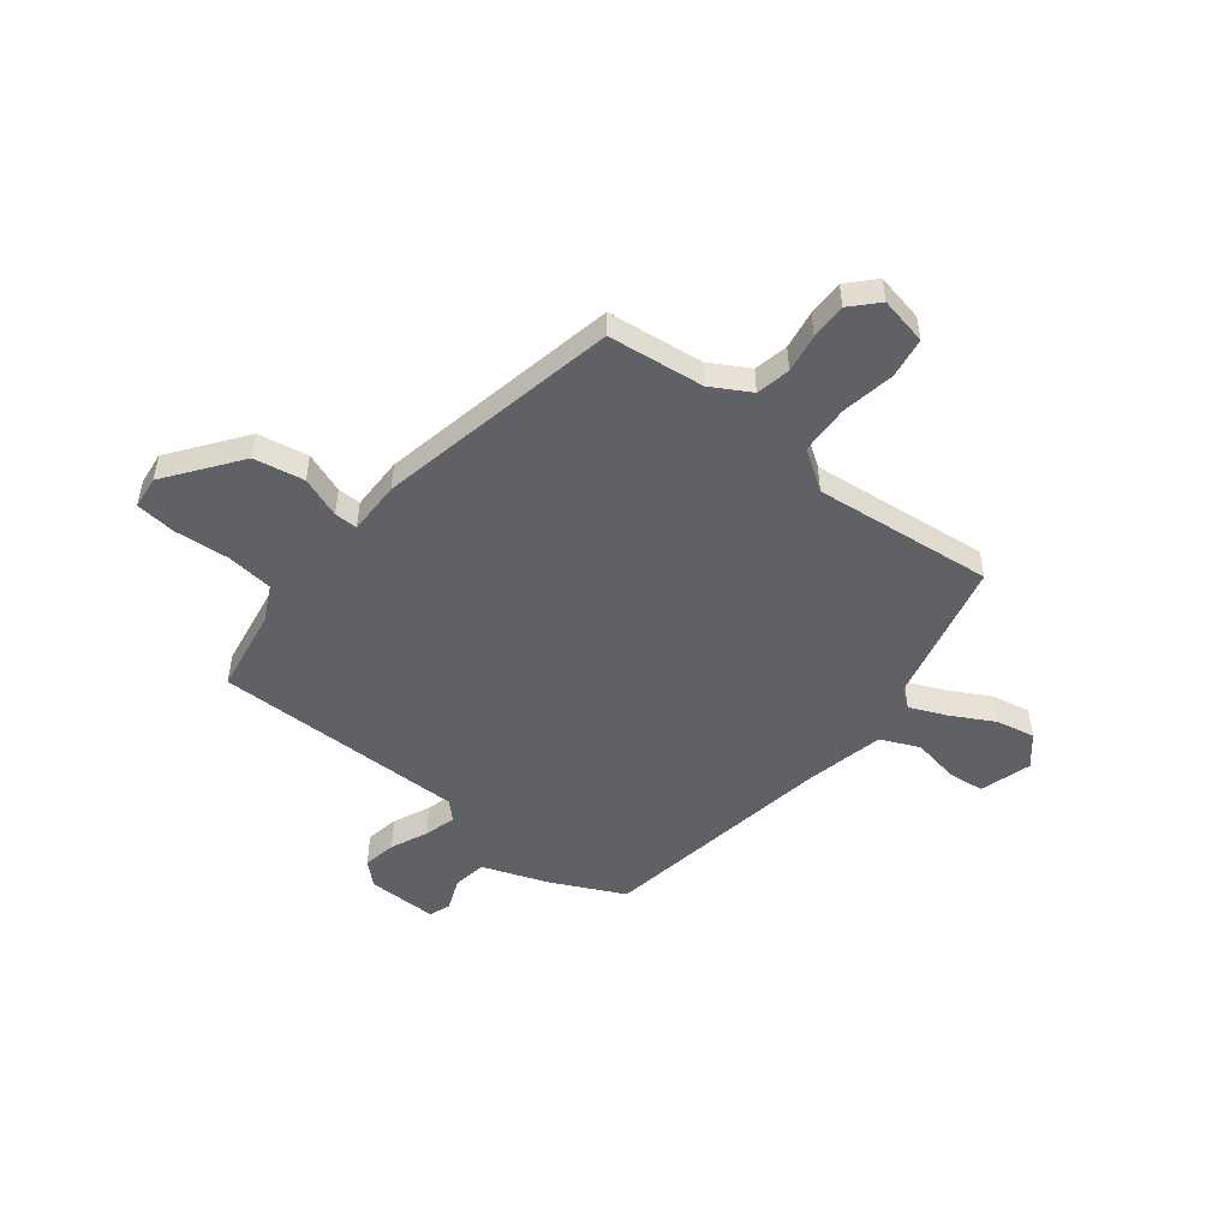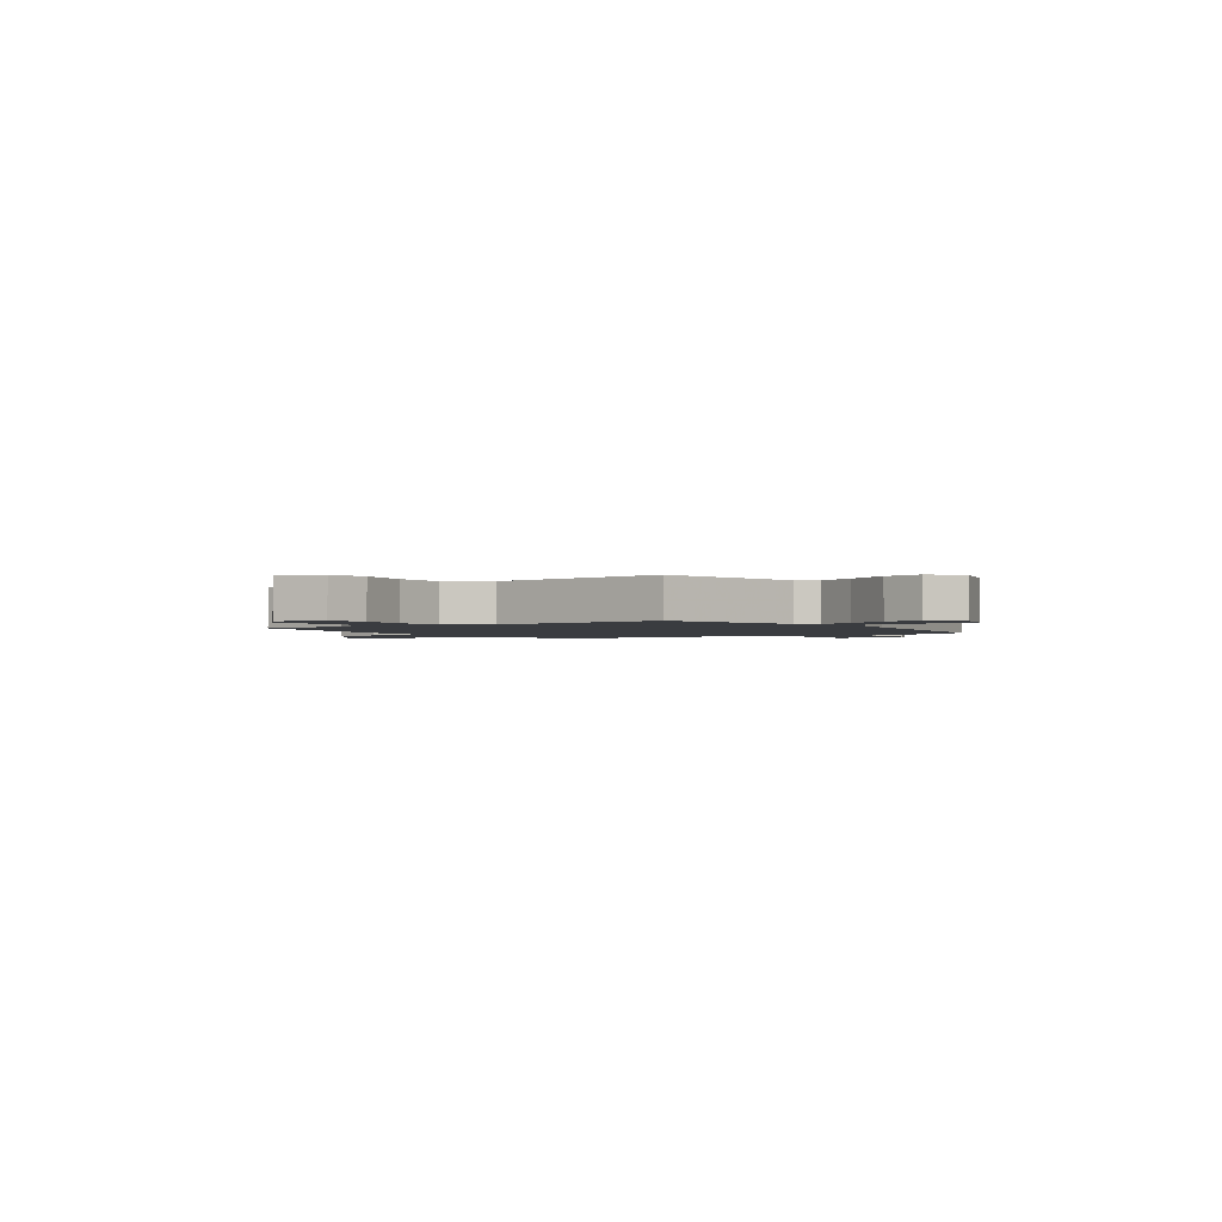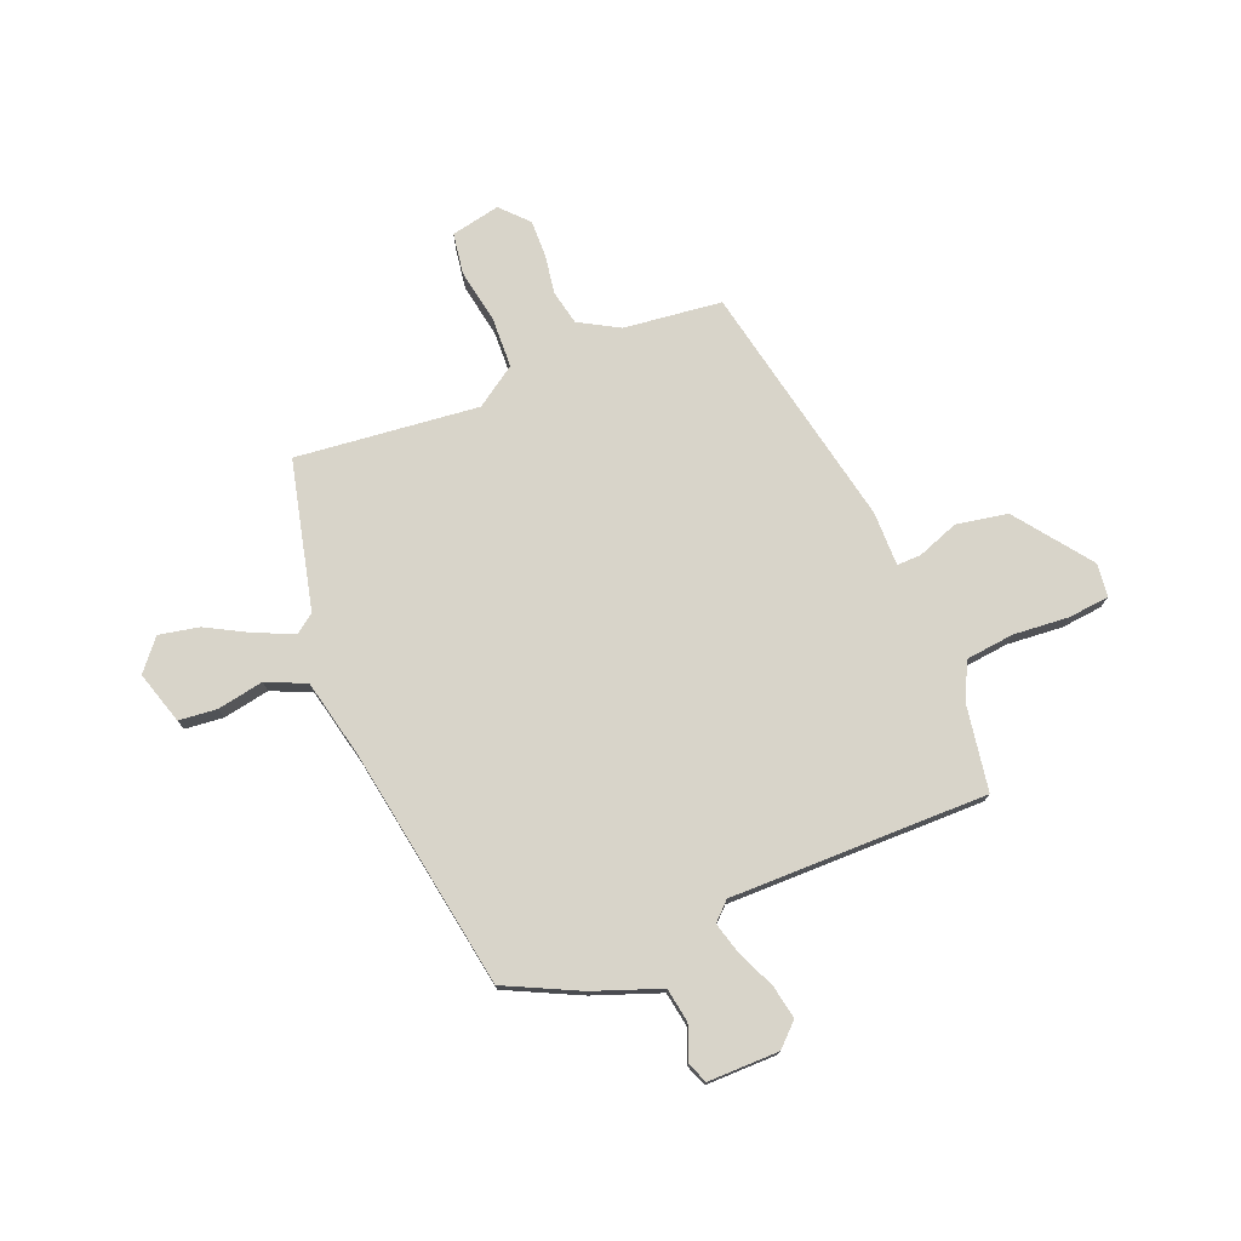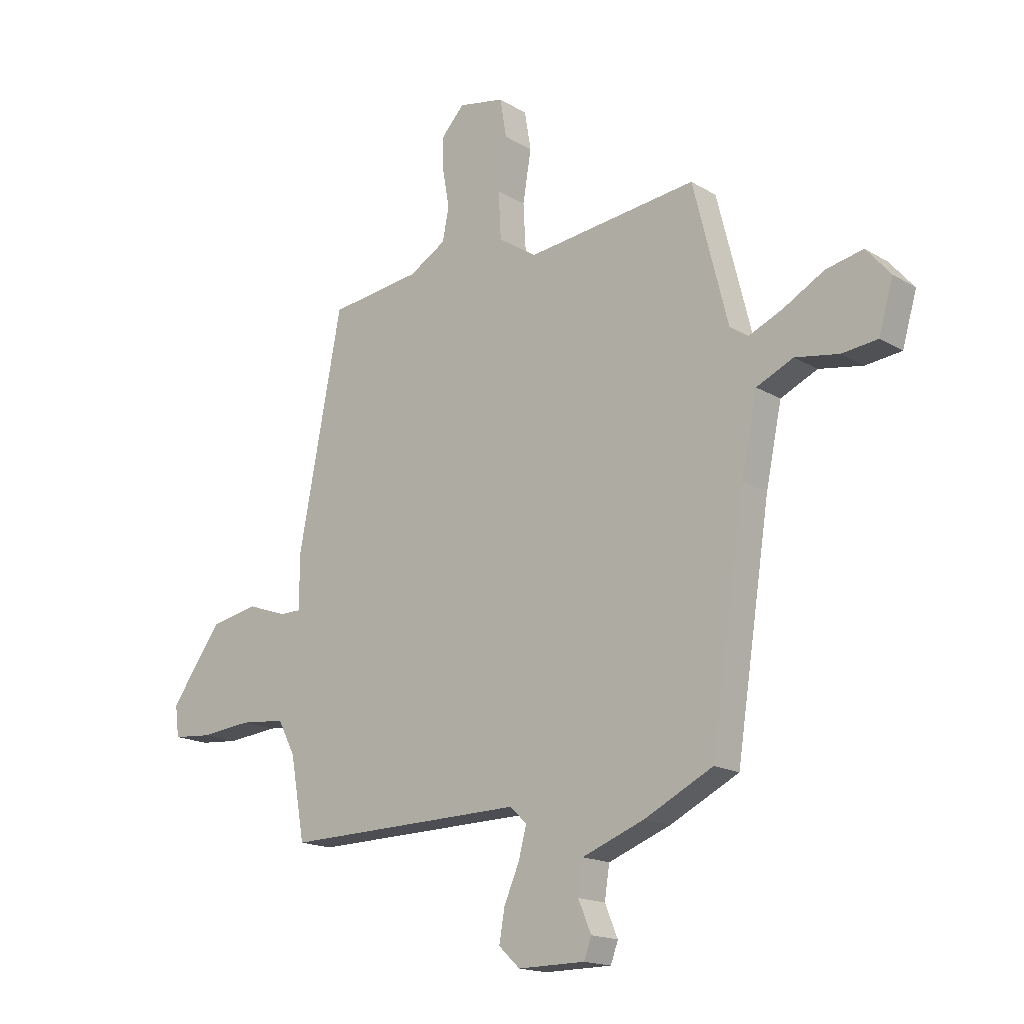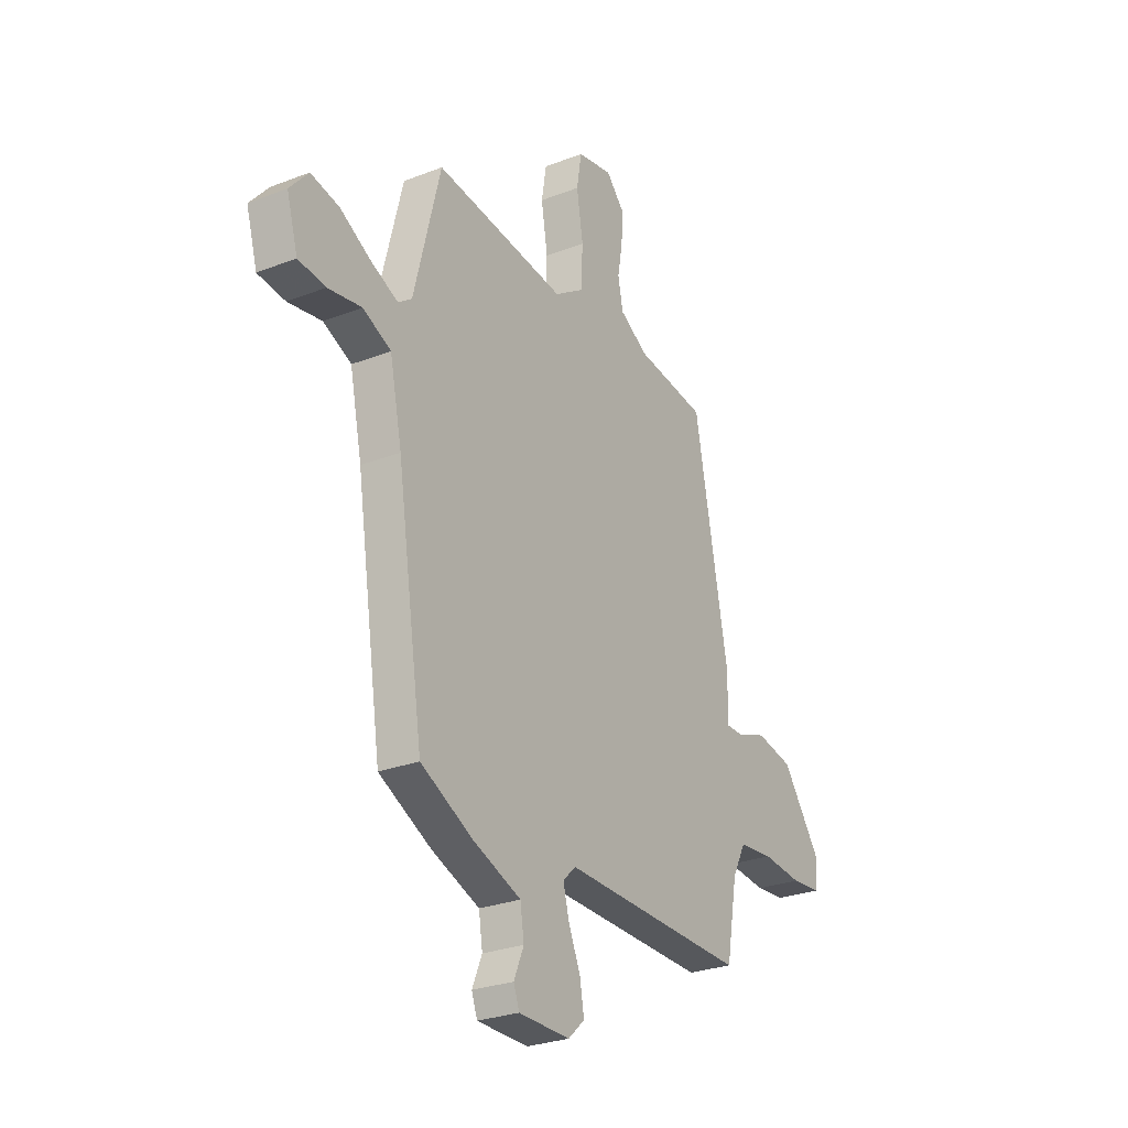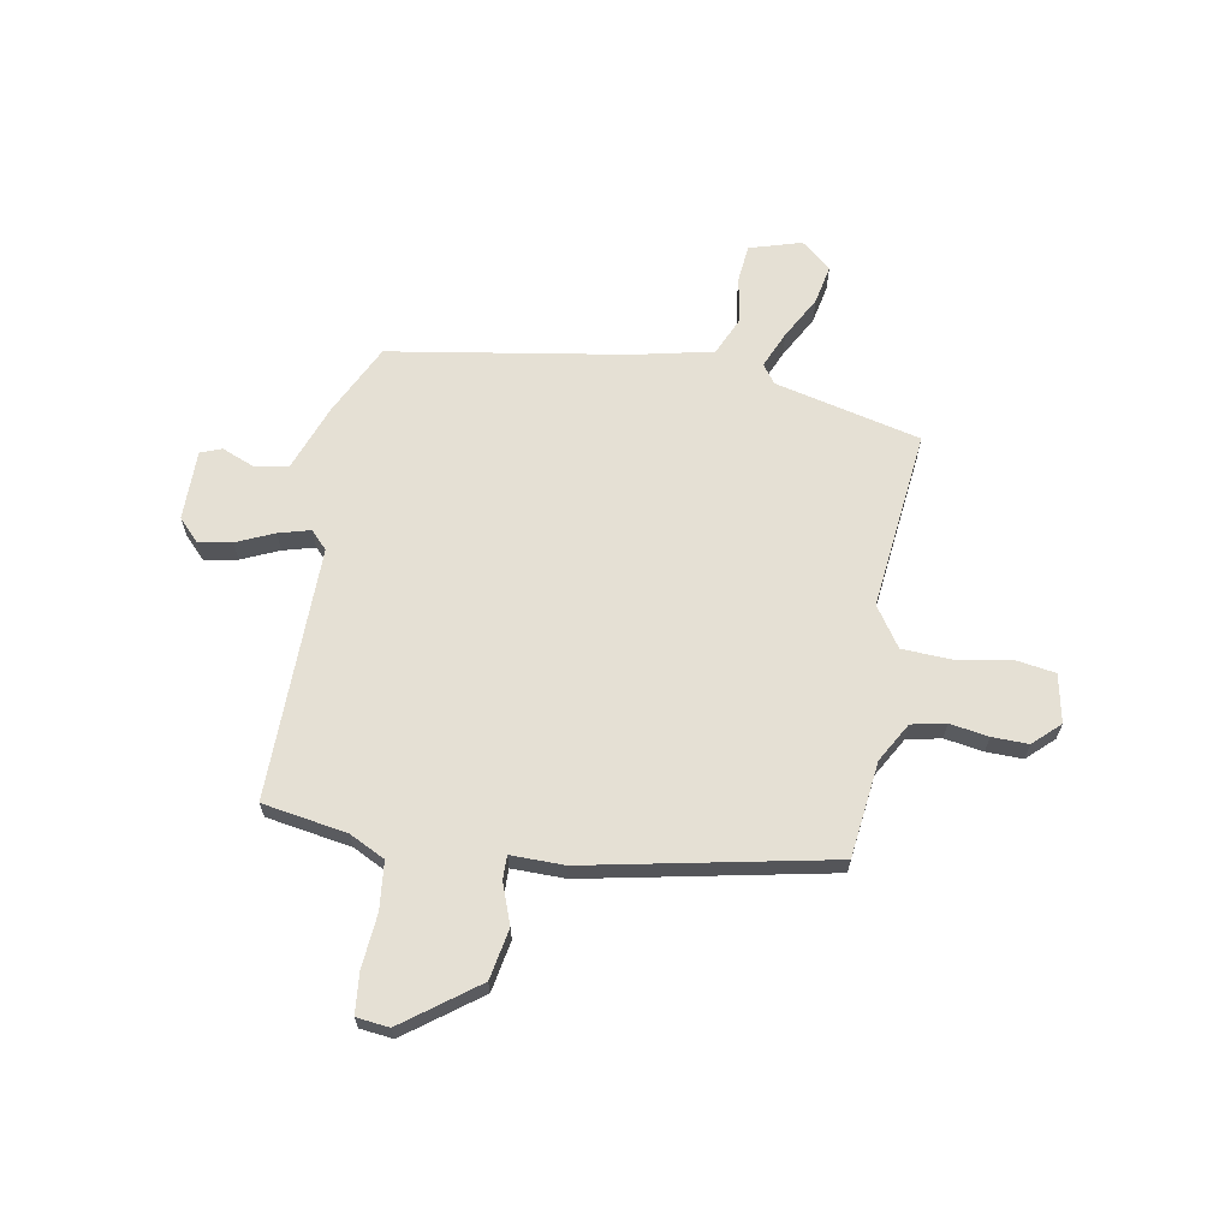
<metadata>
{"format":"obj","ext":"obj","renderer":"f3d","projection":"perspective","resolution":1024,"background":"white","views":[{"elev":-50.2,"azim":-39.0,"up":"+Y"},{"elev":-1.8,"azim":33.8,"up":"+Y"},{"elev":75.4,"azim":157.2,"up":"+Y"},{"elev":-16.8,"azim":40.0,"up":"+Z"},{"elev":-27.3,"azim":121.0,"up":"+Z"},{"elev":65.3,"azim":-80.5,"up":"+Y"}]}
</metadata>
<code>
v 0.406 0.07 0.523
v 0.476 0.07 0.244
v 0.512 0.07 0.218
v 0.582 0.07 0.249
v 0.664 0.07 0.295
v 0.739 0.07 0.311
v 0.788 0.07 0.254
v 0.759 0.07 0.154
v 0.687 0.07 0.146
v 0.599 0.07 0.161
v 0.525 0.07 0.127
v 0.493 0.07 -0.026
v 0.424 0.07 -0.48
v 0.286 0.07 -0.549
v 0.16 0.07 -0.597
v 0.15 0.07 -0.662
v 0.176 0.07 -0.724
v 0.161 0.07 -0.765
v 0.026 0.07 -0.766
v -0.017 0.07 -0.726
v -0.006 0.07 -0.662
v 0.025 0.07 -0.59
v 0.041 0.07 -0.529
v 0.007 0.07 -0.497
v -0.48 0.07 -0.506
v -0.509 0.07 -0.343
v -0.544 0.07 -0.275
v -0.635 0.07 -0.266
v -0.74 0.07 -0.276
v -0.818 0.07 -0.269
v -0.826 0.07 -0.206
v -0.723 0.07 -0.064
v -0.626 0.07 -0.045
v -0.547 0.07 -0.073
v -0.502 0.07 -0.073
v -0.504 0.07 0.03
v -0.415 0.07 0.498
v -0.23 0.07 0.522
v -0.155 0.07 0.566
v -0.142 0.07 0.632
v -0.155 0.07 0.706
v -0.157 0.07 0.776
v -0.11 0.07 0.827
v -0.017 0.07 0.809
v -0.004 0.07 0.731
v -0.021 0.07 0.628
v -0.016 0.07 0.533
v 0.061 0.07 0.482
v 0.406 0 0.523
v 0.476 0 0.244
v 0.512 0 0.218
v 0.582 0 0.249
v 0.664 0 0.295
v 0.739 0 0.311
v 0.788 0 0.254
v 0.759 0 0.154
v 0.687 0 0.146
v 0.599 0 0.161
v 0.525 0 0.127
v 0.493 0 -0.026
v 0.424 0 -0.48
v 0.286 0 -0.549
v 0.16 0 -0.597
v 0.15 0 -0.662
v 0.176 0 -0.724
v 0.161 0 -0.765
v 0.026 0 -0.766
v -0.017 0 -0.726
v -0.006 0 -0.662
v 0.025 0 -0.59
v 0.041 0 -0.529
v 0.007 0 -0.497
v -0.48 0 -0.506
v -0.509 0 -0.343
v -0.544 0 -0.275
v -0.635 0 -0.266
v -0.74 0 -0.276
v -0.818 0 -0.269
v -0.826 0 -0.206
v -0.723 0 -0.064
v -0.626 0 -0.045
v -0.547 0 -0.073
v -0.502 0 -0.073
v -0.504 0 0.03
v -0.415 0 0.498
v -0.23 0 0.522
v -0.155 0 0.566
v -0.142 0 0.632
v -0.155 0 0.706
v -0.157 0 0.776
v -0.11 0 0.827
v -0.017 0 0.809
v -0.004 0 0.731
v -0.021 0 0.628
v -0.016 0 0.533
v 0.061 0 0.482
f 44 45 46
f 43 44 46
f 42 43 46
f 41 42 46
f 40 41 46
f 39 40 46 47
f 38 39 47 48
f 37 38 48
f 36 37 48
f 35 36 48
f 32 33 34
f 31 32 34
f 30 31 34
f 29 30 34
f 28 29 34
f 27 28 34 35
f 48 1 2
f 35 48 2
f 27 35 2
f 26 27 2
f 20 21 22
f 19 20 22
f 18 19 22
f 17 18 22
f 16 17 22
f 15 16 22 23
f 15 23 24
f 14 15 24
f 13 14 24
f 12 13 24
f 8 9 10
f 7 8 10
f 6 7 10
f 5 6 10
f 4 5 10
f 3 4 10 11
f 24 25 26
f 12 24 26
f 11 12 26
f 3 11 26
f 2 3 26
f 94 93 92
f 94 92 91
f 94 91 90
f 94 90 89
f 94 89 88
f 95 94 88 87
f 96 95 87 86
f 96 86 85
f 96 85 84
f 96 84 83
f 82 81 80
f 82 80 79
f 82 79 78
f 82 78 77
f 82 77 76
f 83 82 76 75
f 50 49 96
f 50 96 83
f 50 83 75
f 50 75 74
f 70 69 68
f 70 68 67
f 70 67 66
f 70 66 65
f 70 65 64
f 71 70 64 63
f 72 71 63
f 72 63 62
f 72 62 61
f 72 61 60
f 58 57 56
f 58 56 55
f 58 55 54
f 58 54 53
f 58 53 52
f 59 58 52 51
f 74 73 72
f 74 72 60
f 74 60 59
f 74 59 51
f 74 51 50
f 1 49 50 2
f 2 50 51 3
f 3 51 52 4
f 4 52 53 5
f 5 53 54 6
f 6 54 55 7
f 7 55 56 8
f 8 56 57 9
f 9 57 58 10
f 10 58 59 11
f 11 59 60 12
f 12 60 61 13
f 13 61 62 14
f 14 62 63 15
f 15 63 64 16
f 16 64 65 17
f 17 65 66 18
f 18 66 67 19
f 19 67 68 20
f 20 68 69 21
f 21 69 70 22
f 22 70 71 23
f 23 71 72 24
f 24 72 73 25
f 25 73 74 26
f 26 74 75 27
f 27 75 76 28
f 28 76 77 29
f 29 77 78 30
f 30 78 79 31
f 31 79 80 32
f 32 80 81 33
f 33 81 82 34
f 34 82 83 35
f 35 83 84 36
f 36 84 85 37
f 37 85 86 38
f 38 86 87 39
f 39 87 88 40
f 40 88 89 41
f 41 89 90 42
f 42 90 91 43
f 43 91 92 44
f 44 92 93 45
f 45 93 94 46
f 46 94 95 47
f 47 95 96 48
f 48 96 49 1

</code>
